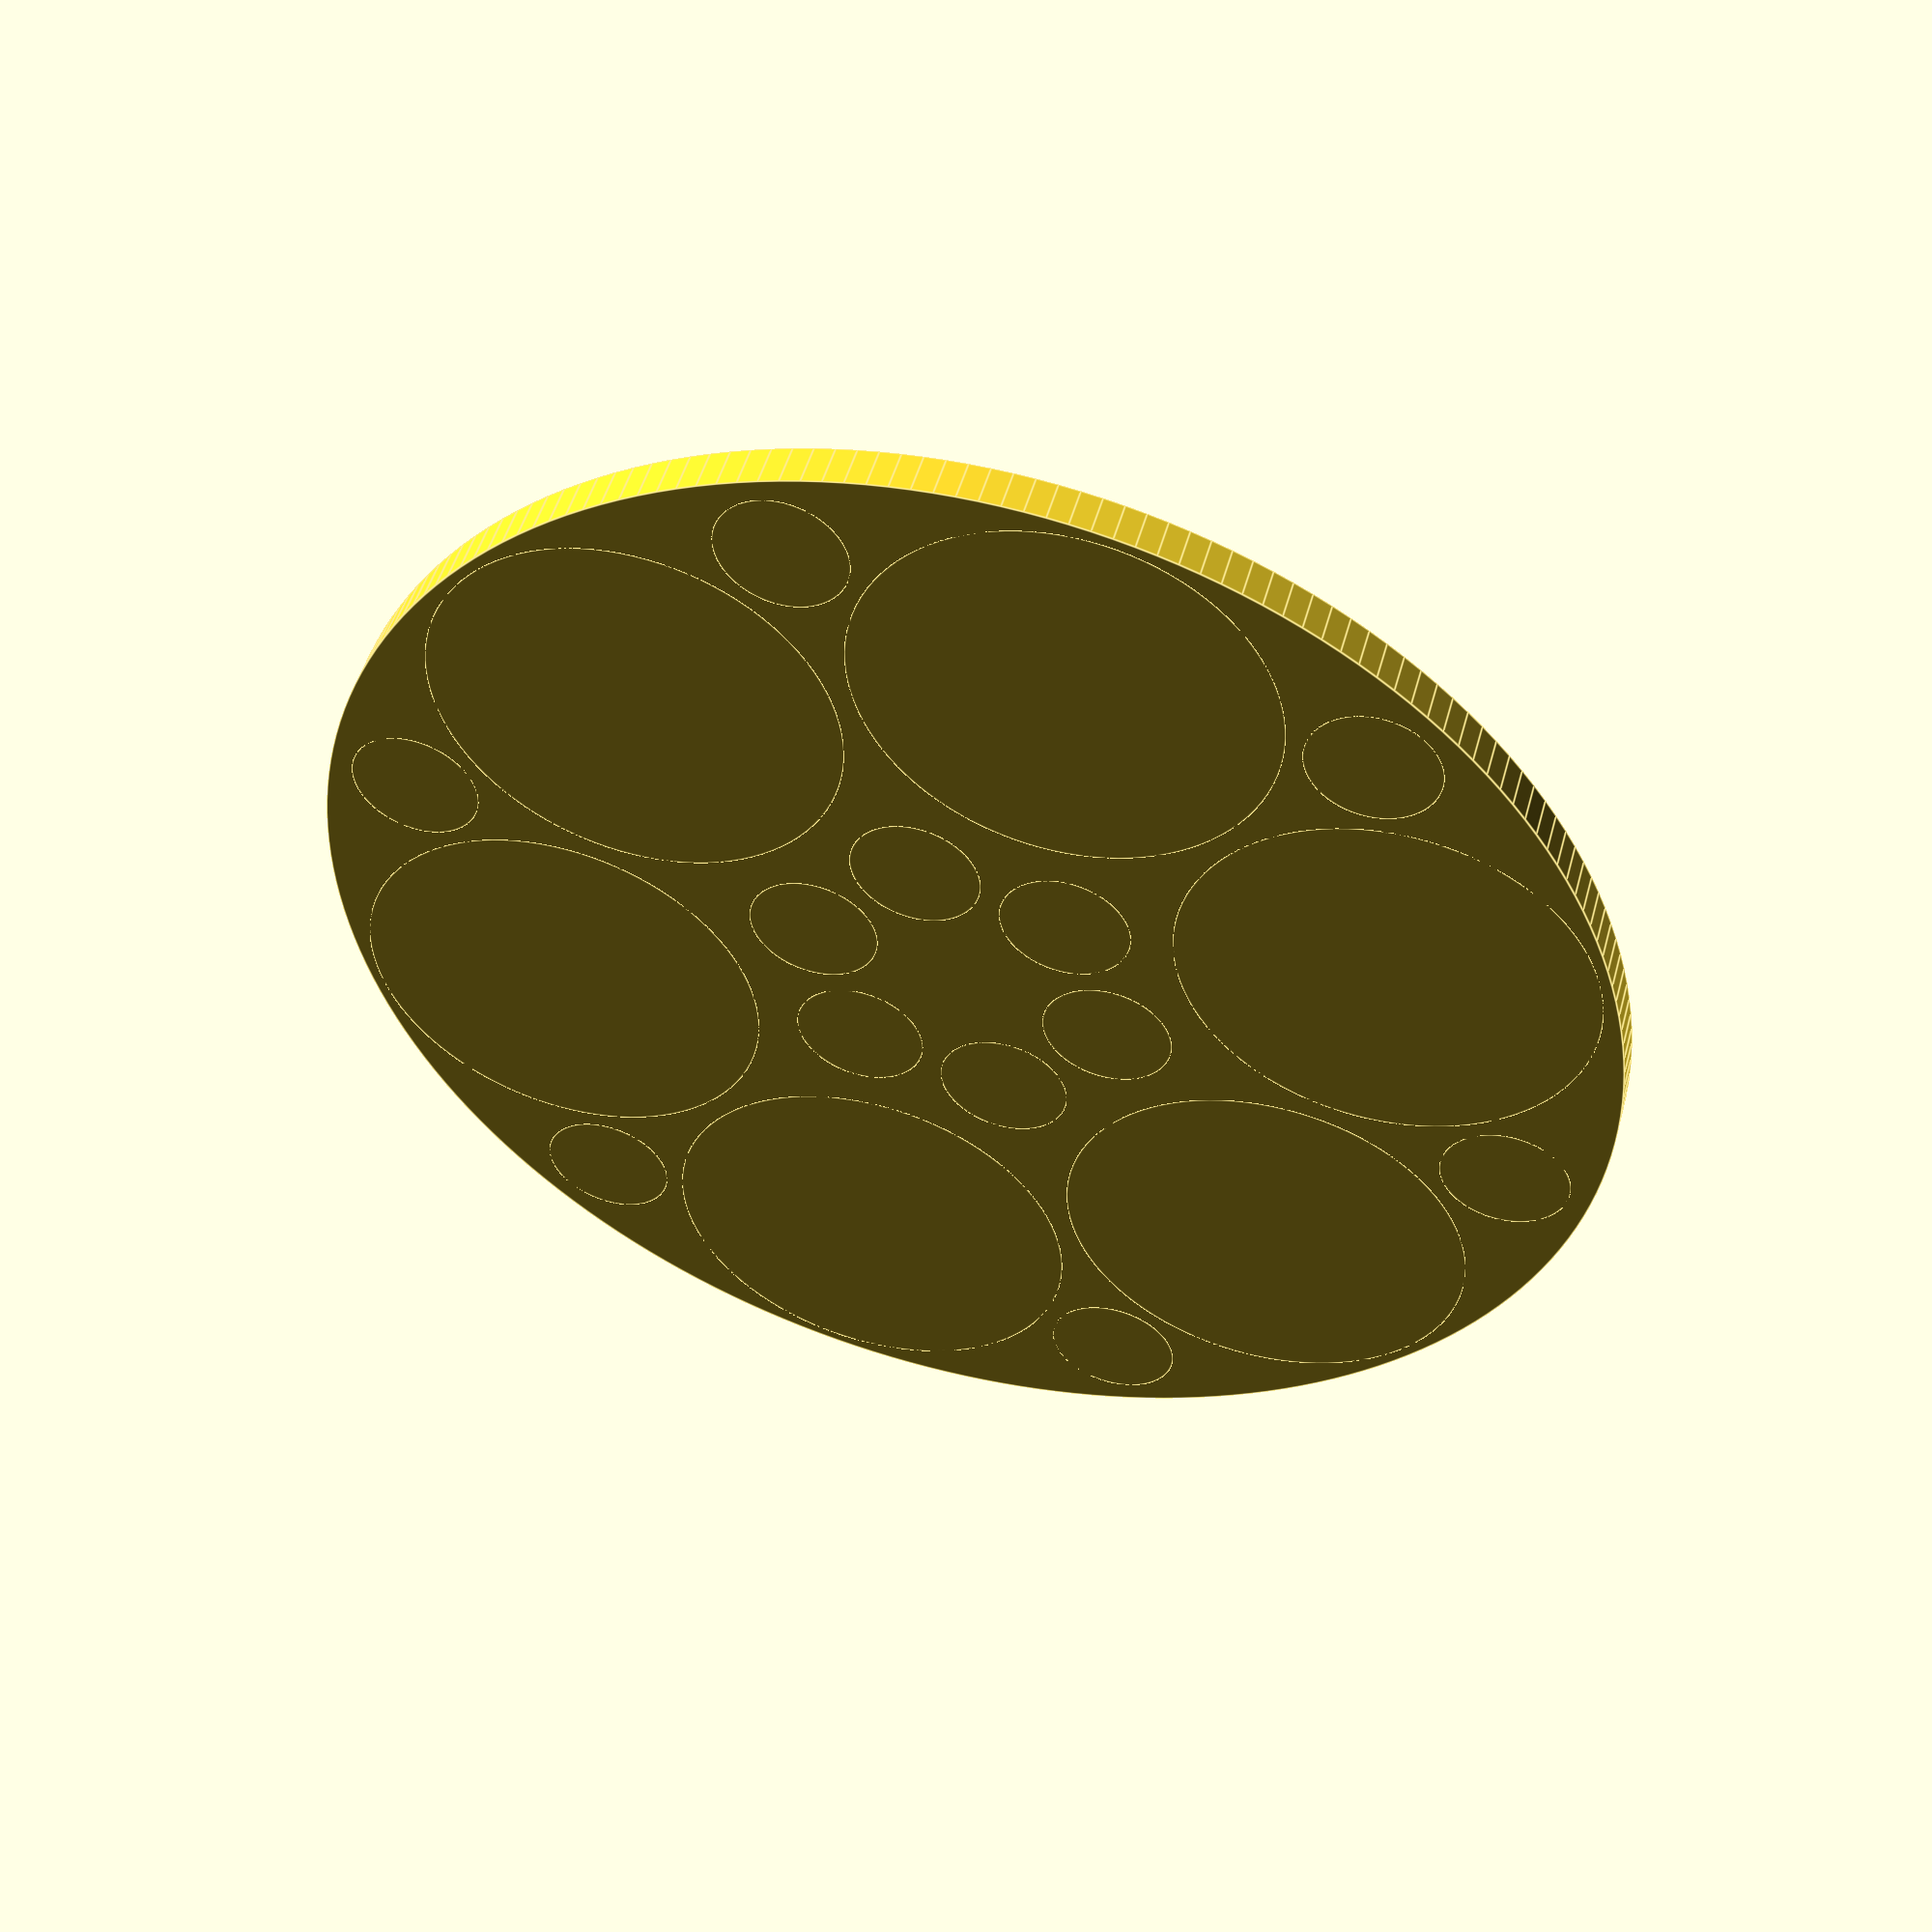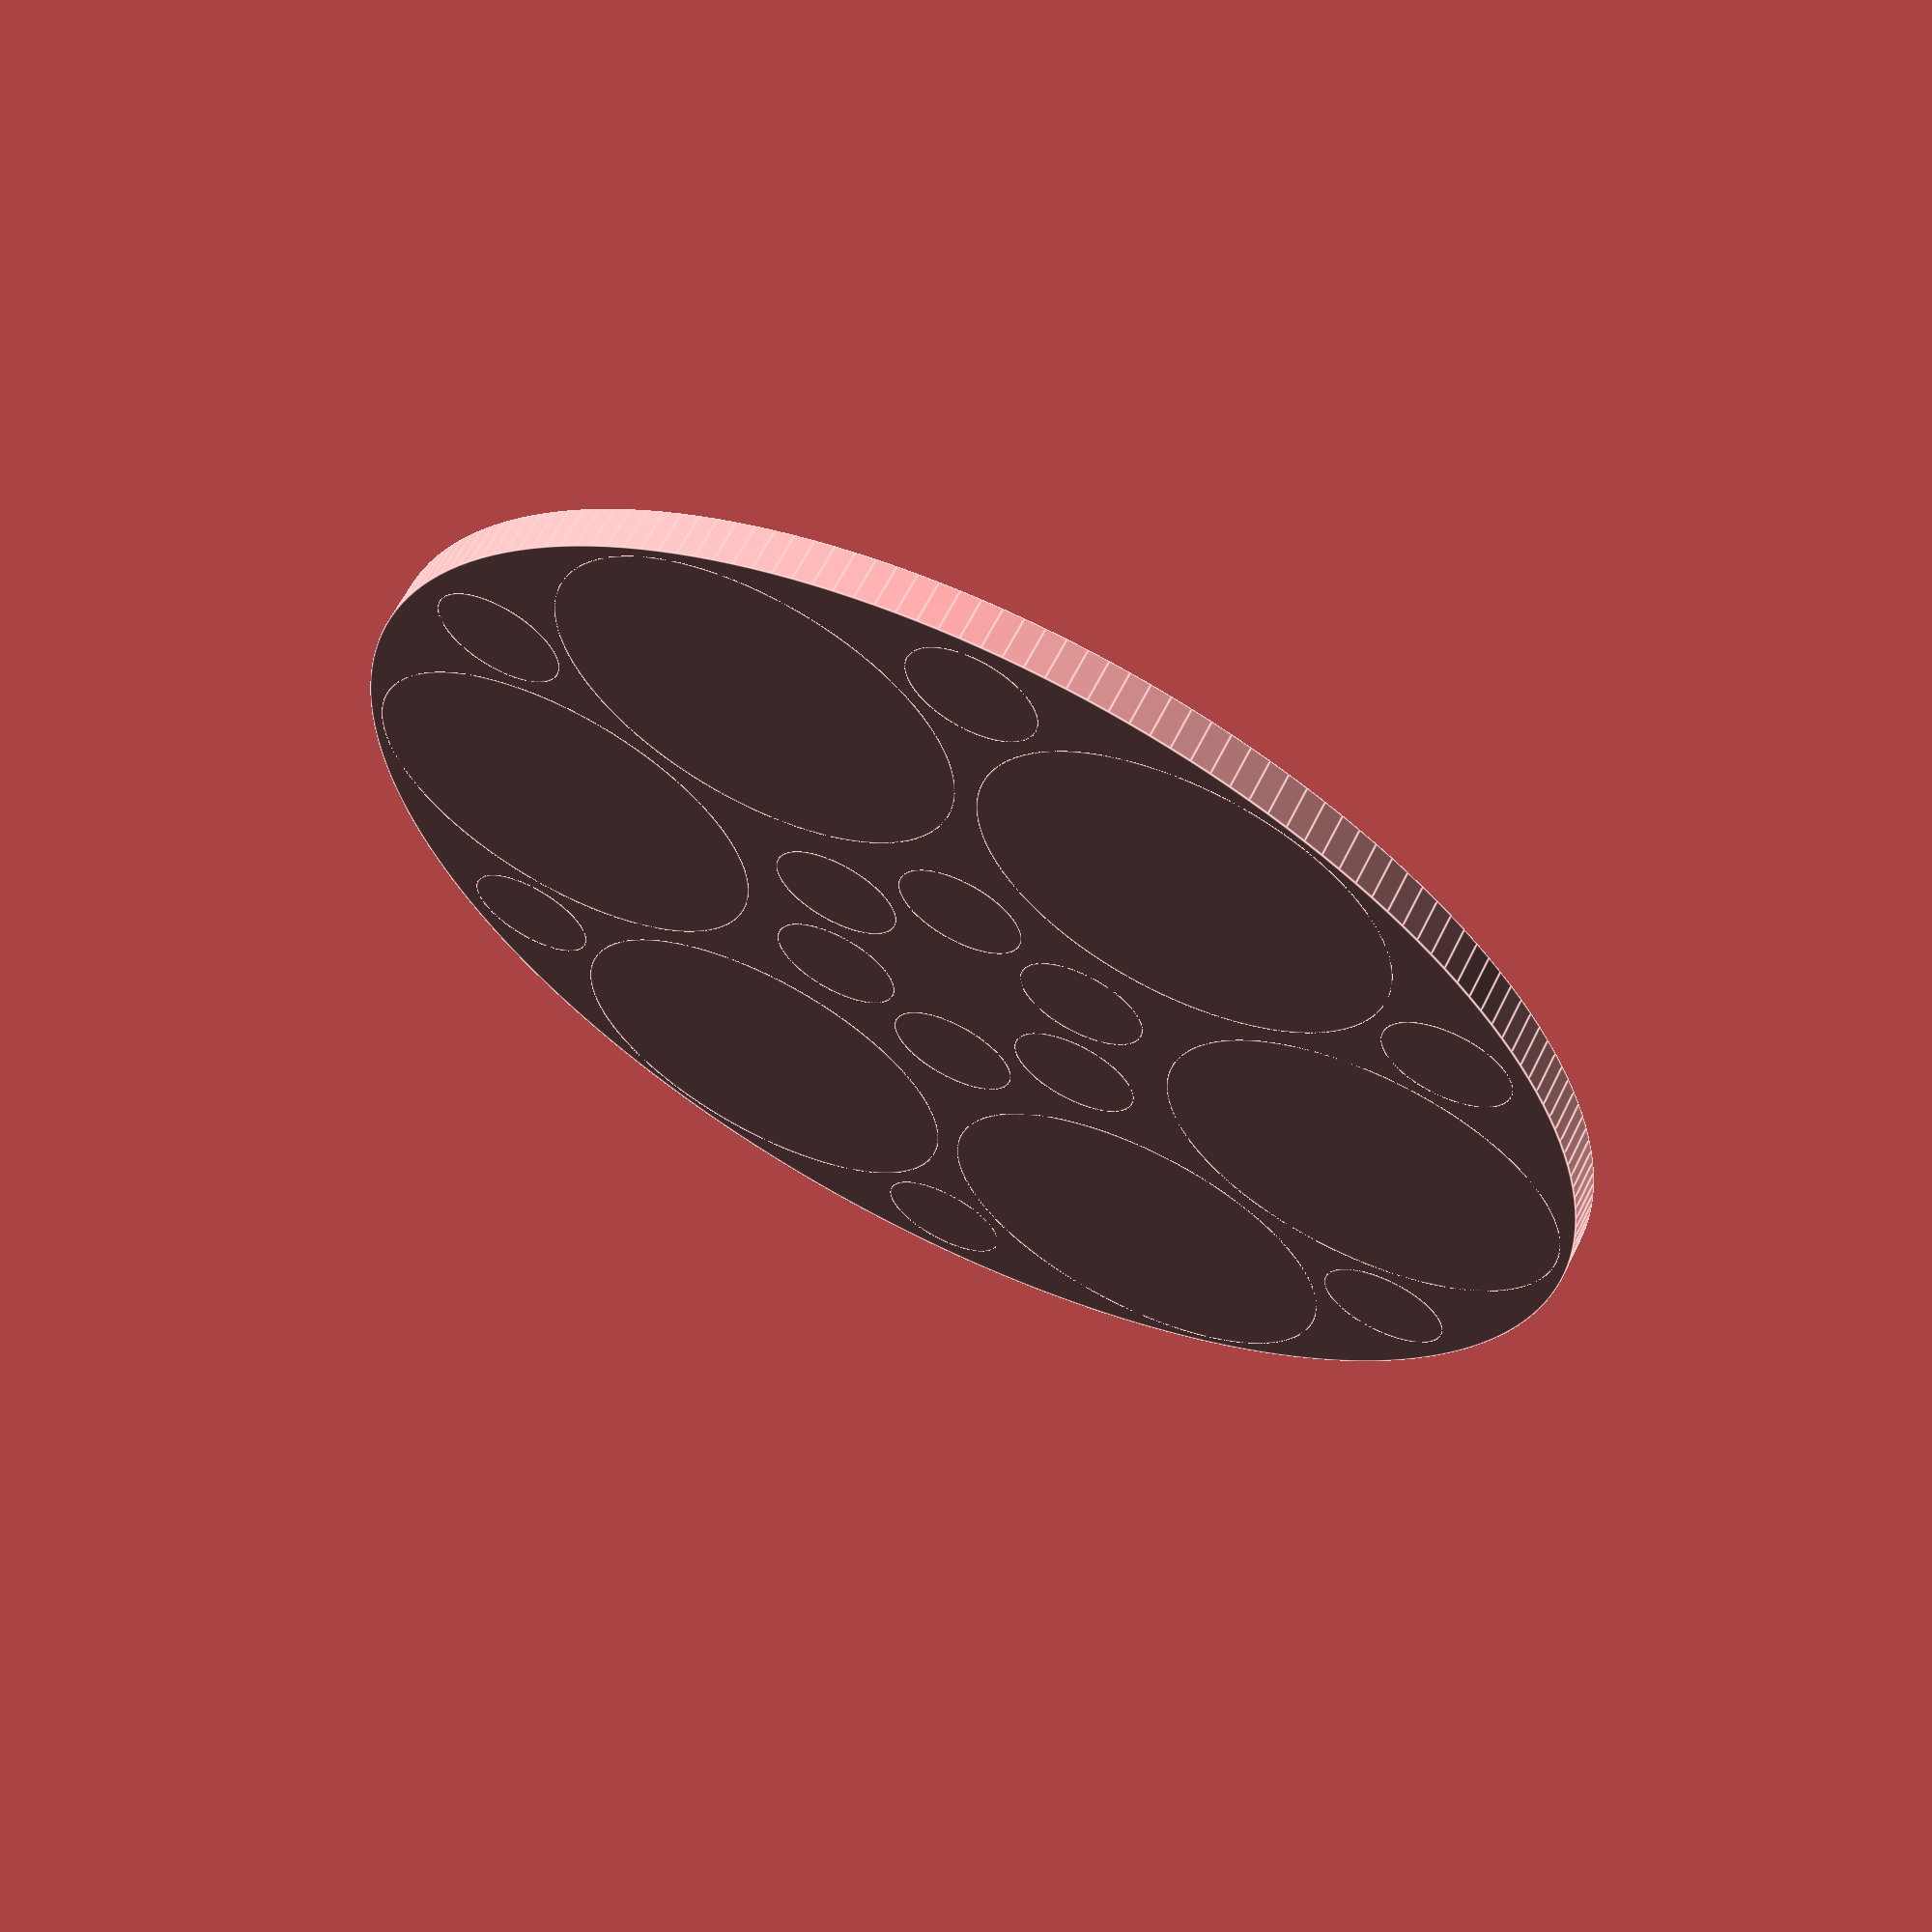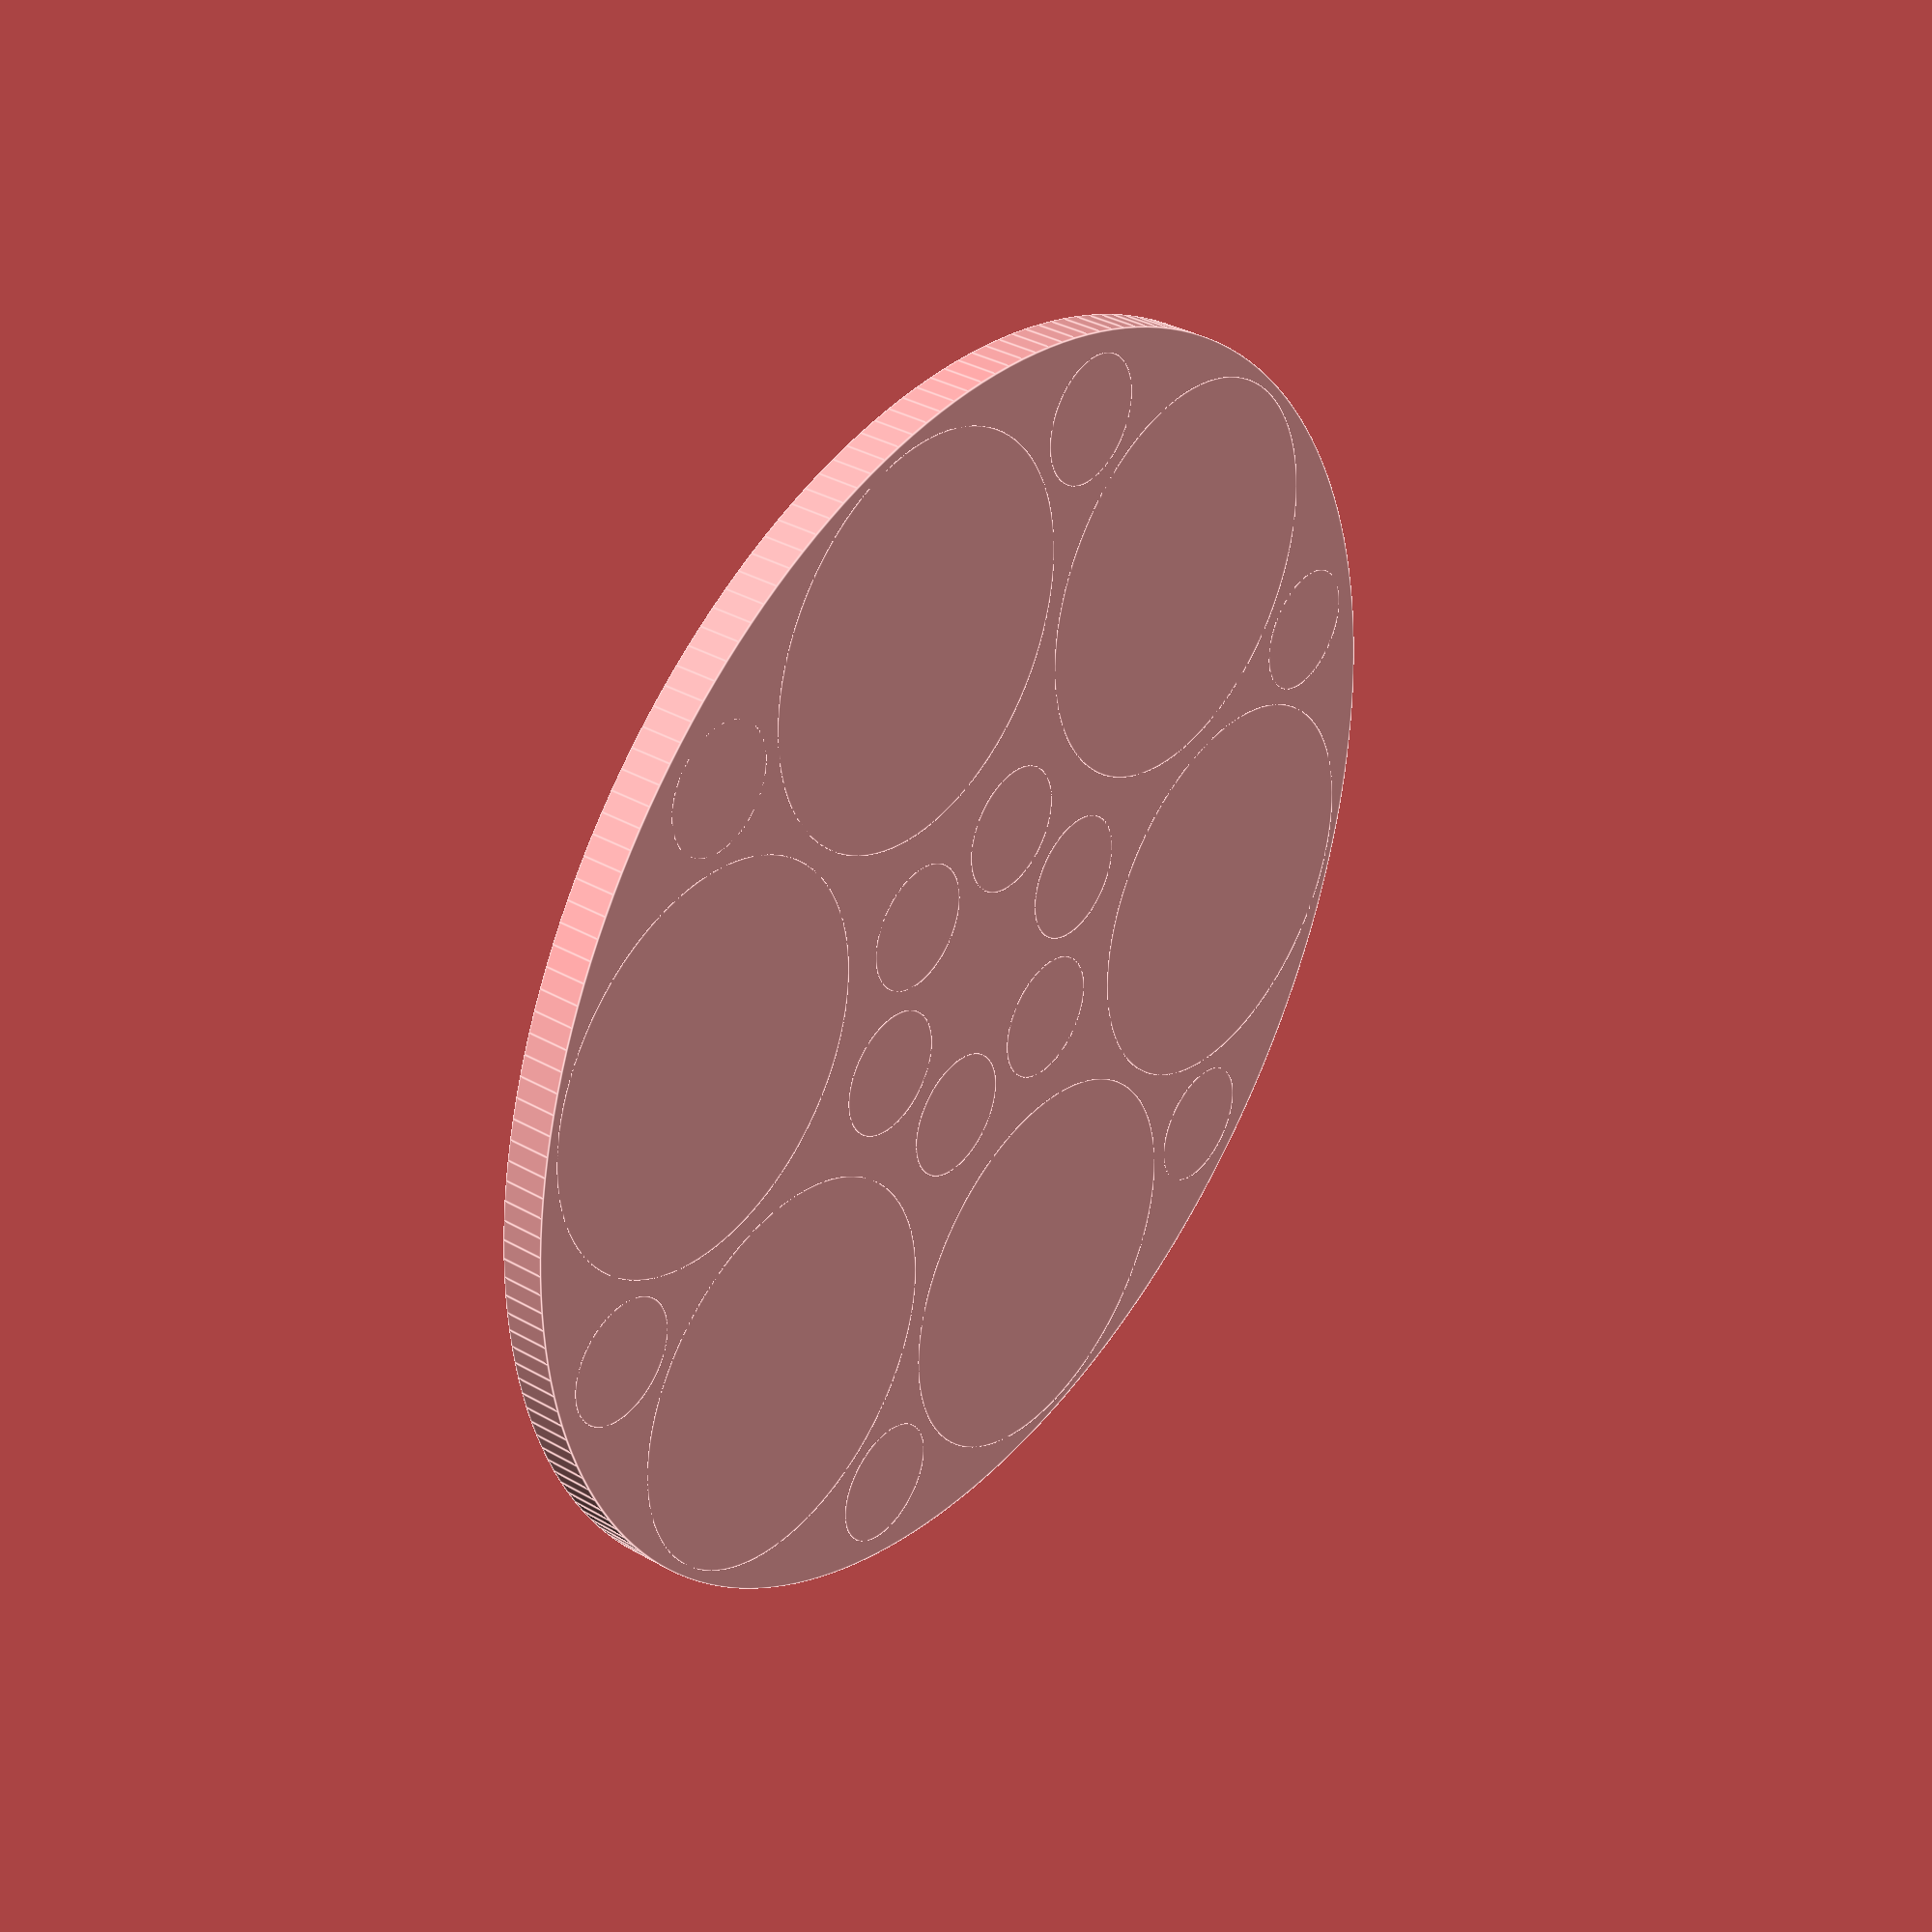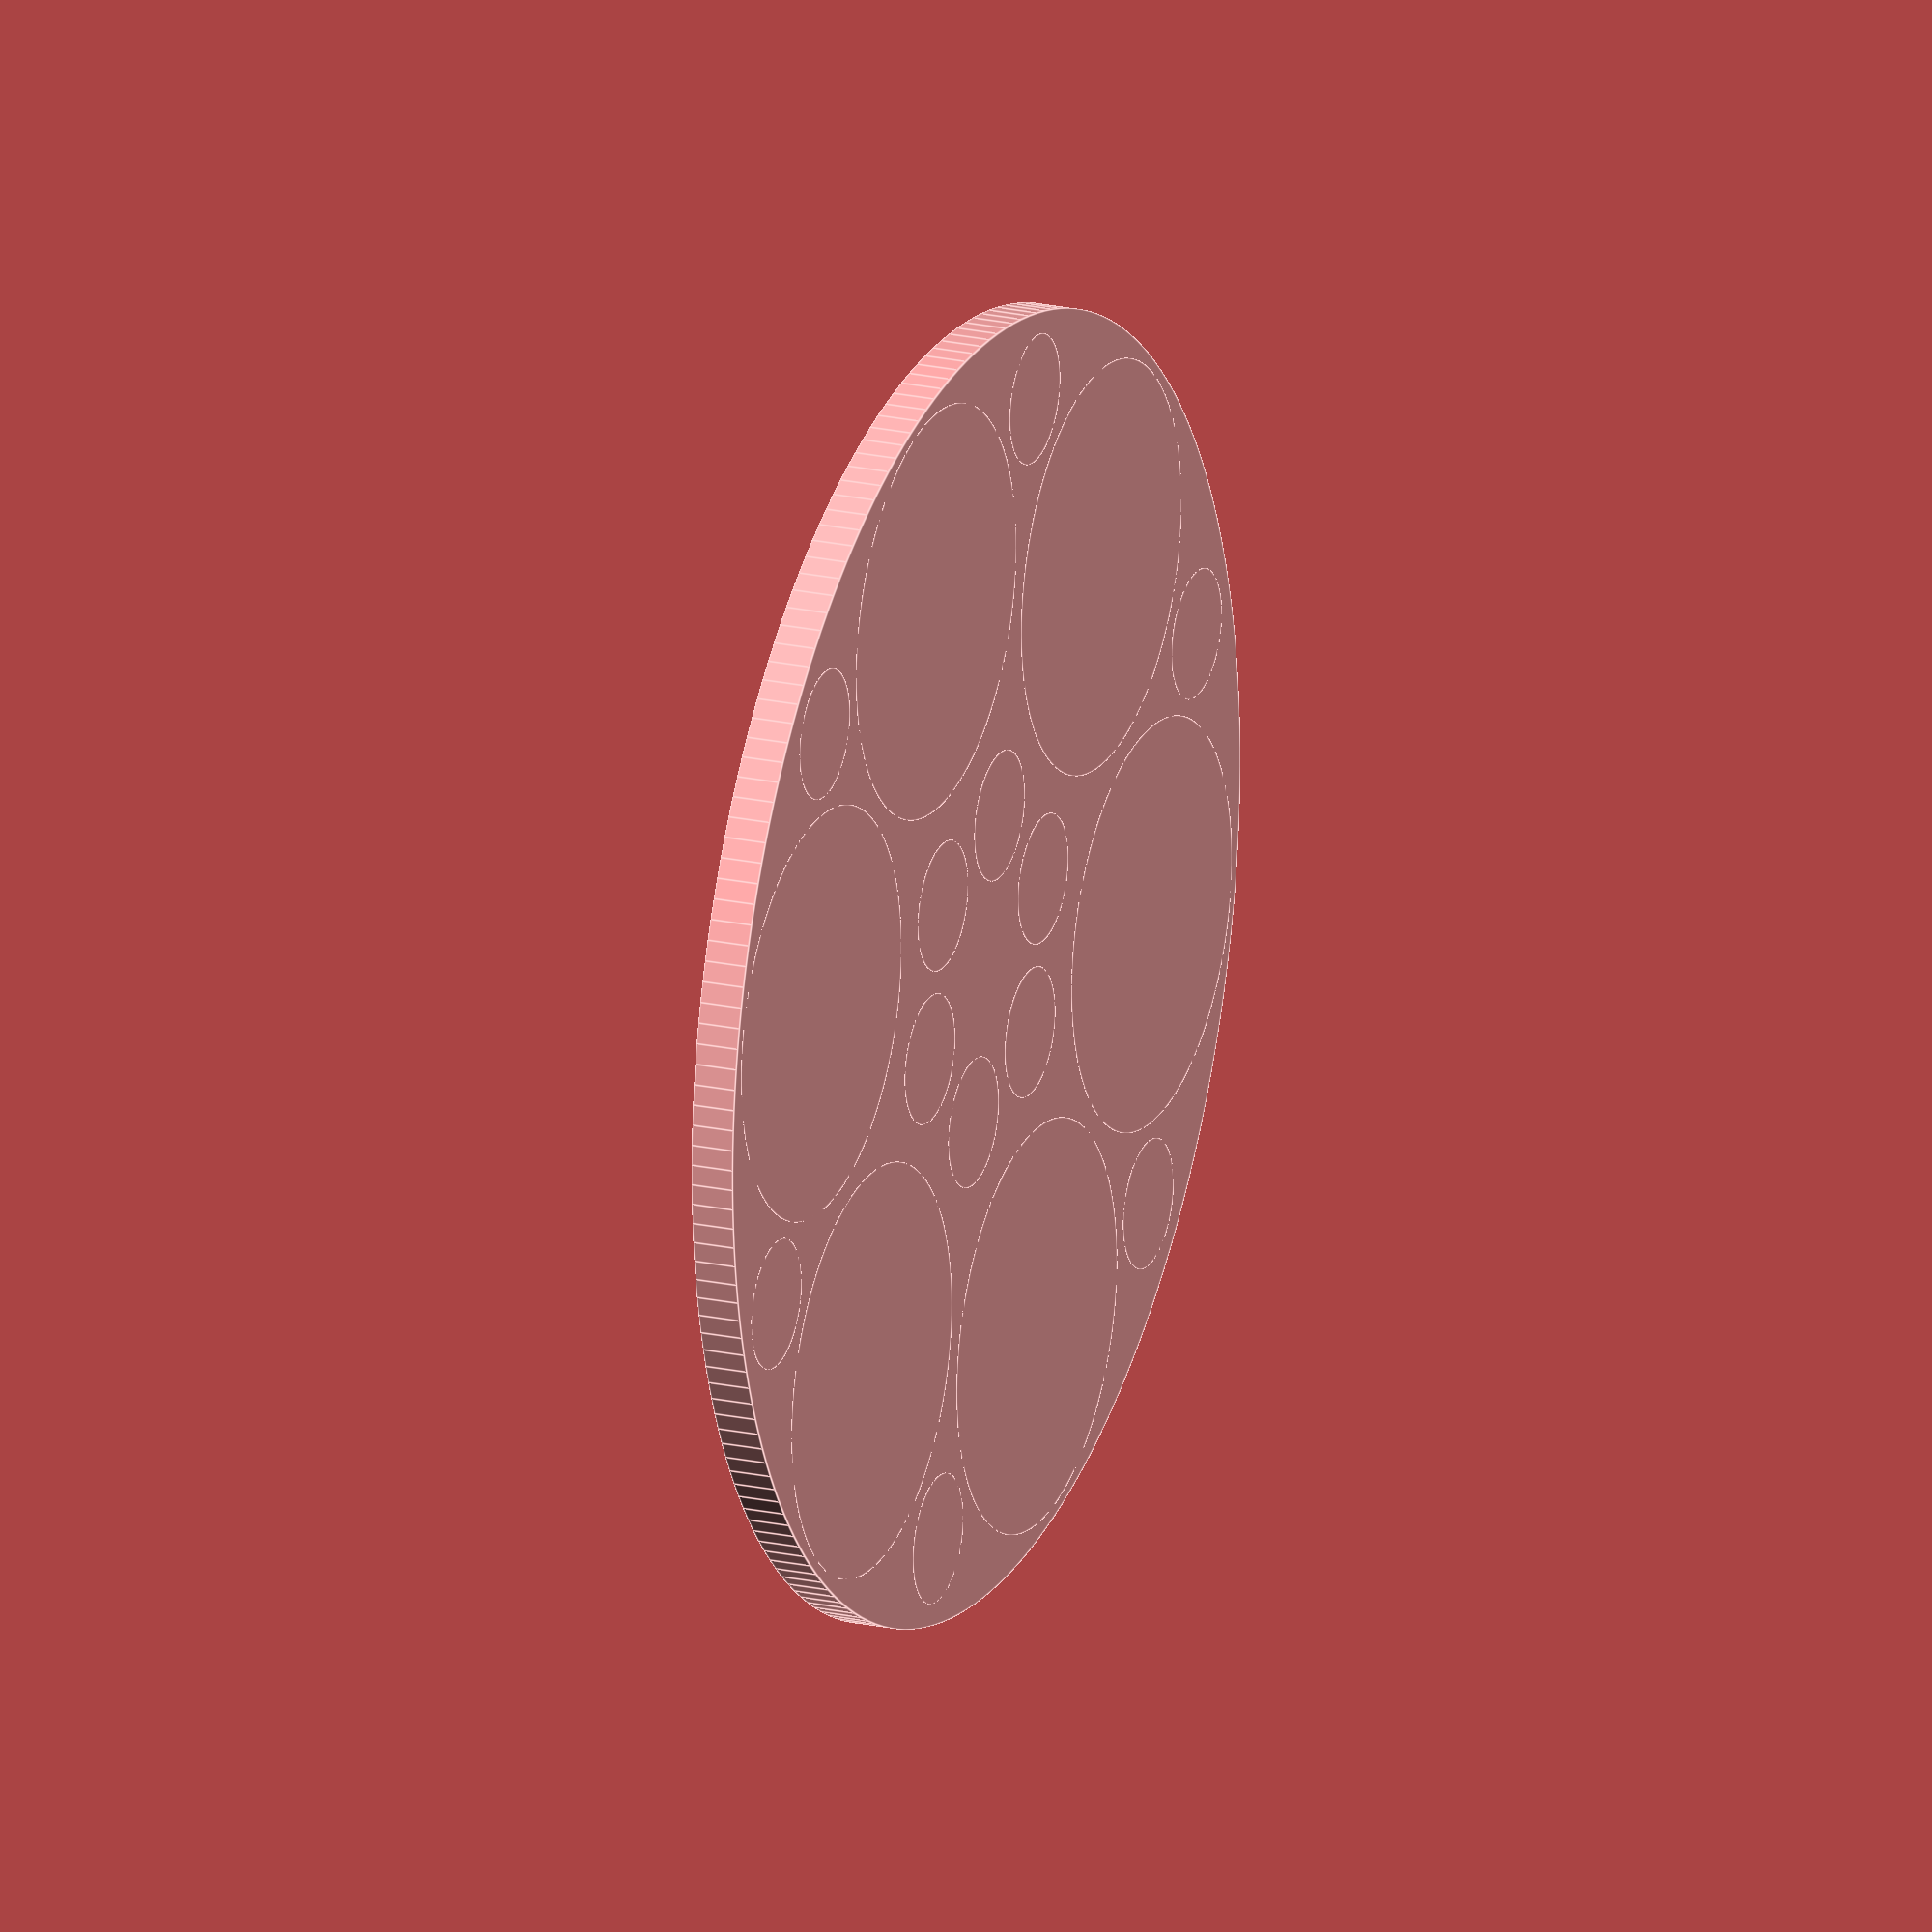
<openscad>
difference() {
   union() {
   cylinder(r=30,h=2,$fn=200,center=true);
   for(i=[0:5])
      rotate(i*60)
         translate([20,0,0])
            cylinder(r=9.5,h=2,$fn=100,center=true);
	    
   for(i=[0:5])
      rotate(i*60+30) {
         translate([7,0,0])
            cylinder(r=3,h=2,$fn=100,center=true);
         translate([26,0,0])
            cylinder(r=3,h=2,$fn=100,center=true);
      }
   }
   *difference() {
      cylinder(r=35,h=1.2,$fn=200,center=true);
      cylinder(r=4,h=1.2,$fn=200,center=true);
   }
   *cylinder(r=1,h=2,$fn=6,center=true);
}

</openscad>
<views>
elev=130.7 azim=222.9 roll=164.8 proj=p view=edges
elev=297.4 azim=118.4 roll=206.4 proj=p view=edges
elev=325.0 azim=283.0 roll=127.2 proj=p view=edges
elev=340.1 azim=287.3 roll=112.4 proj=o view=edges
</views>
